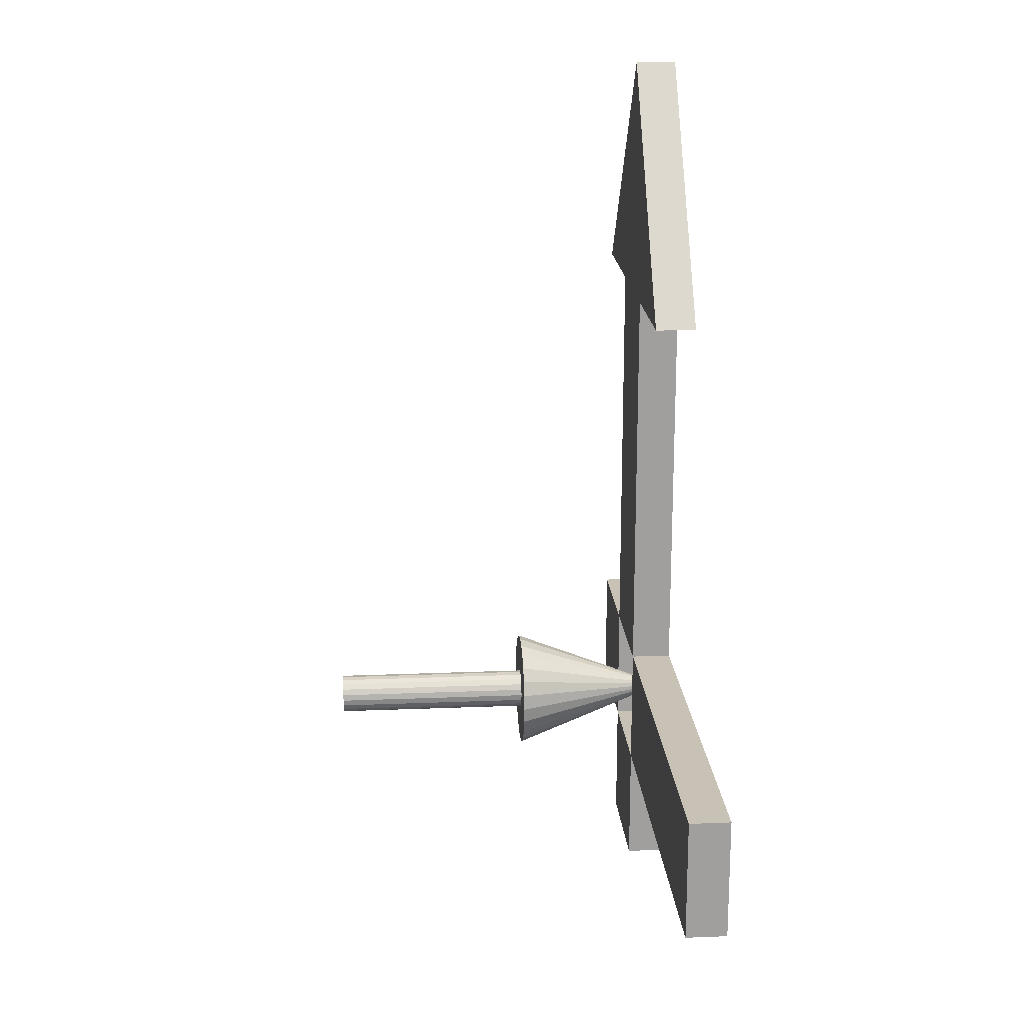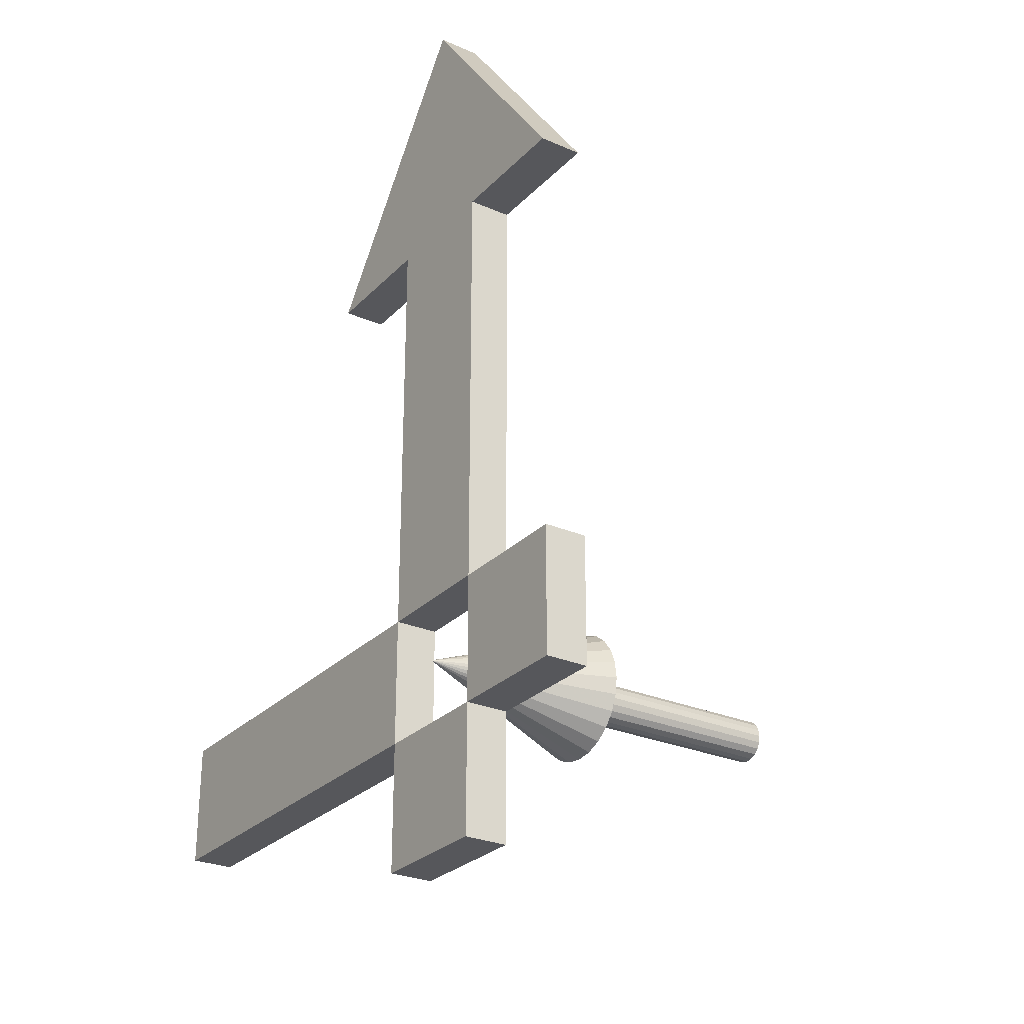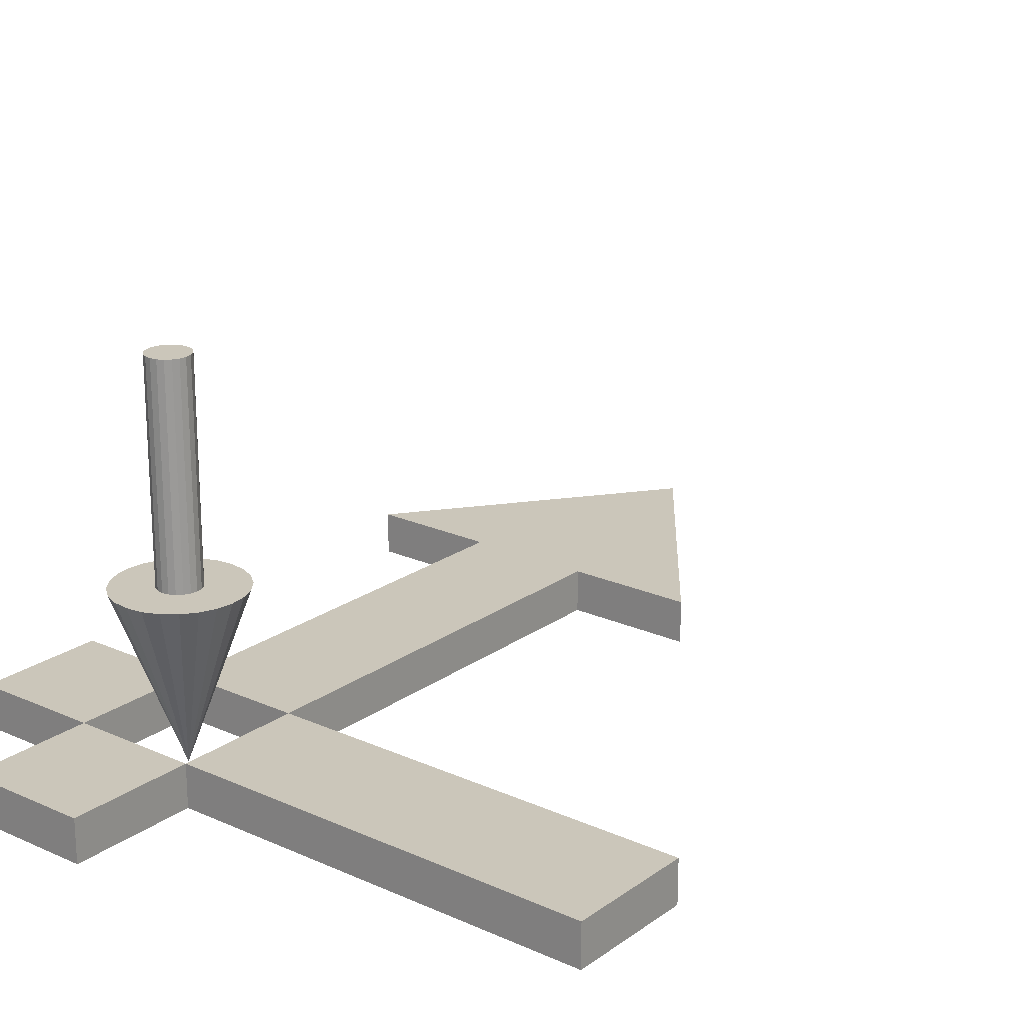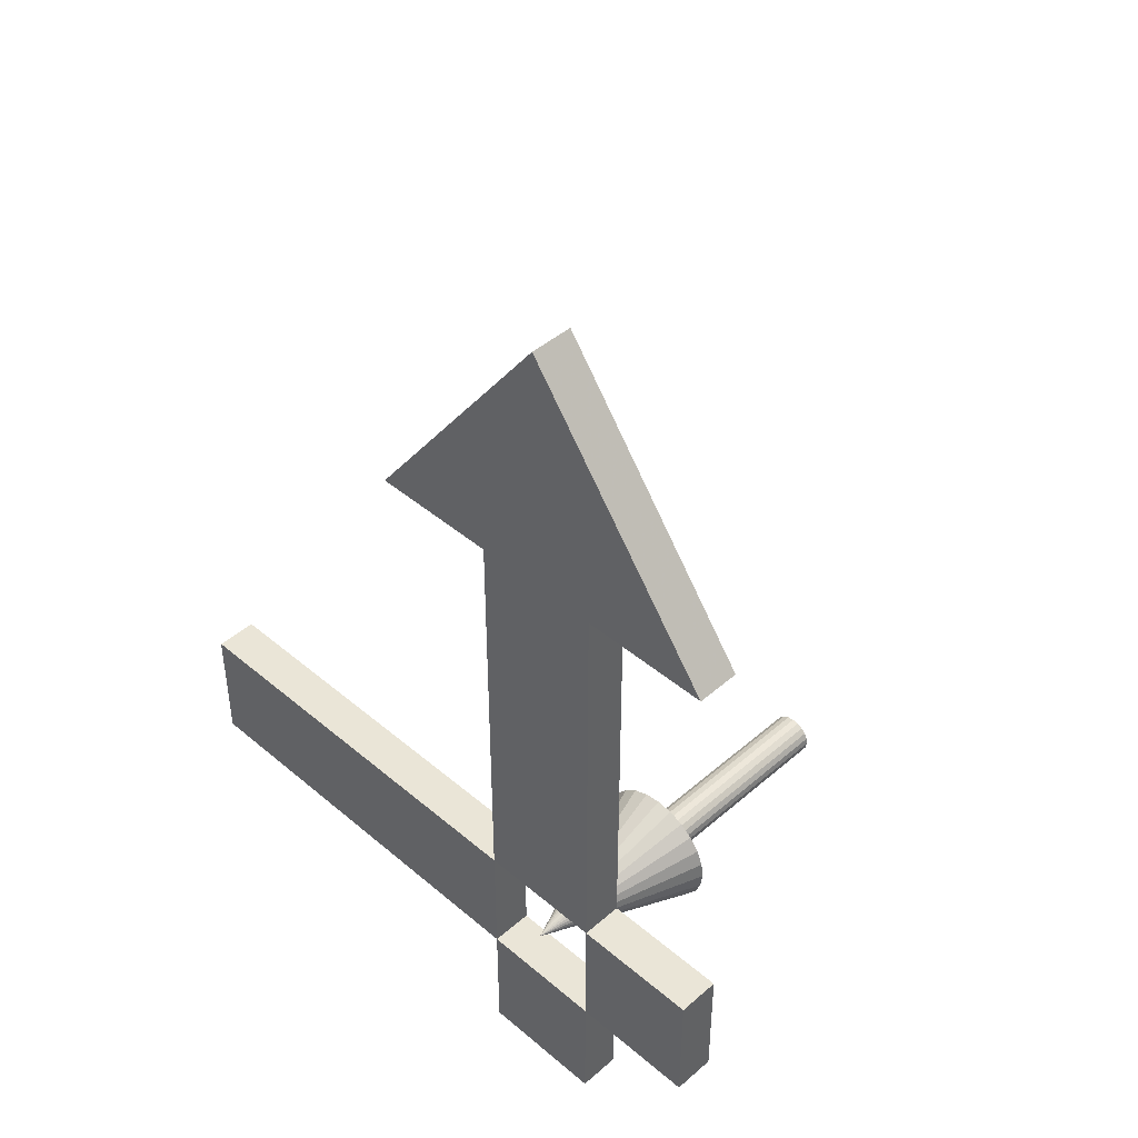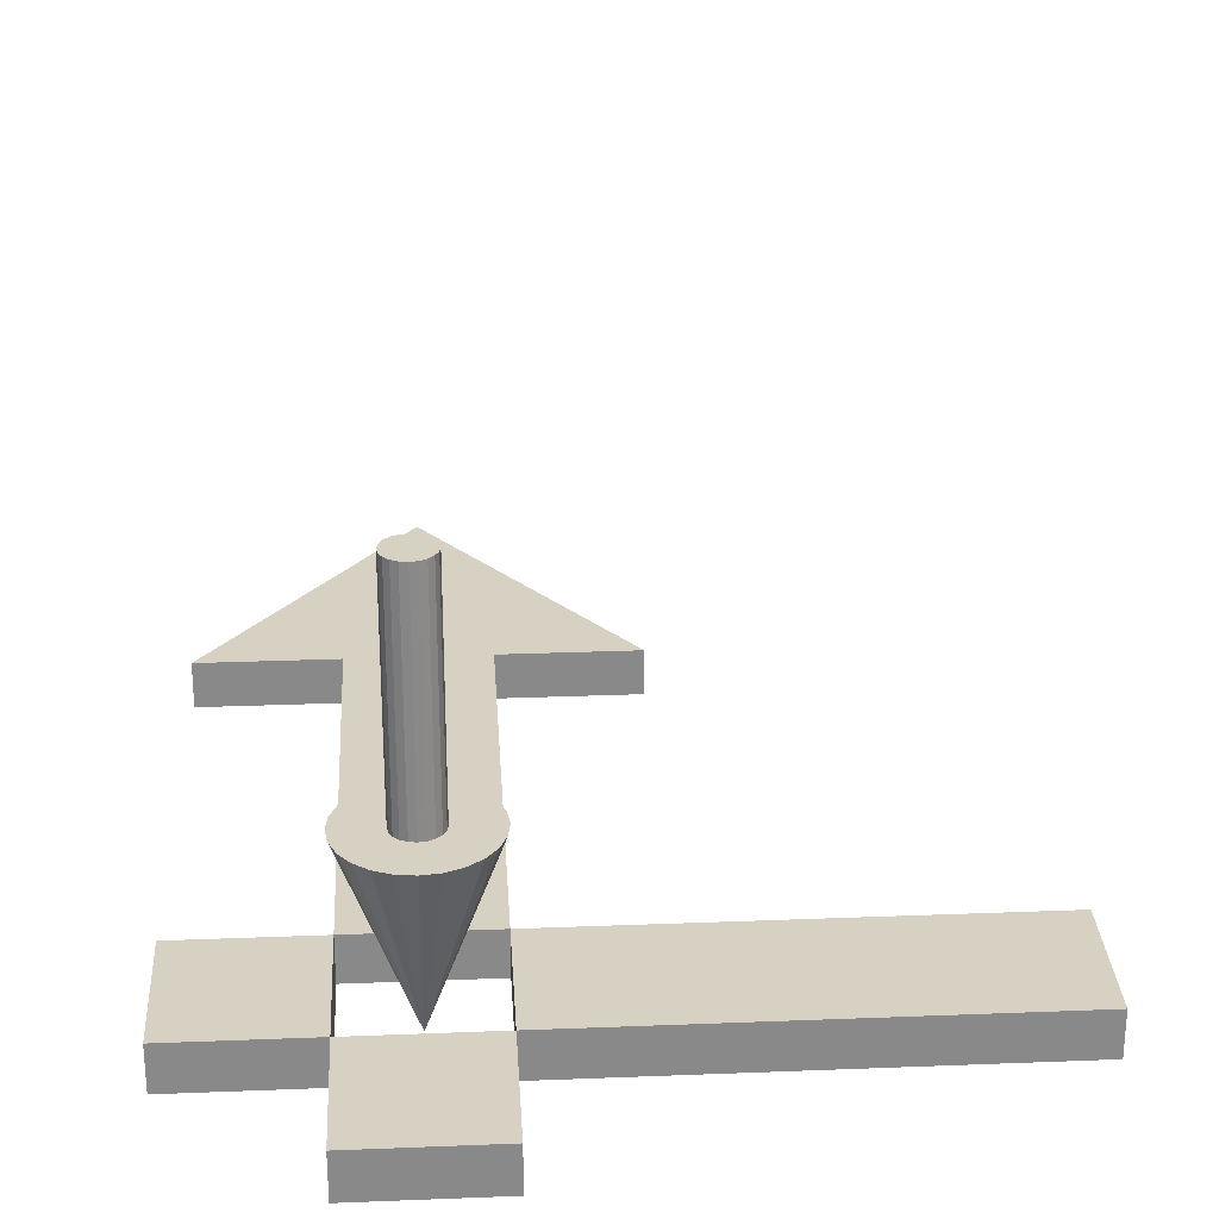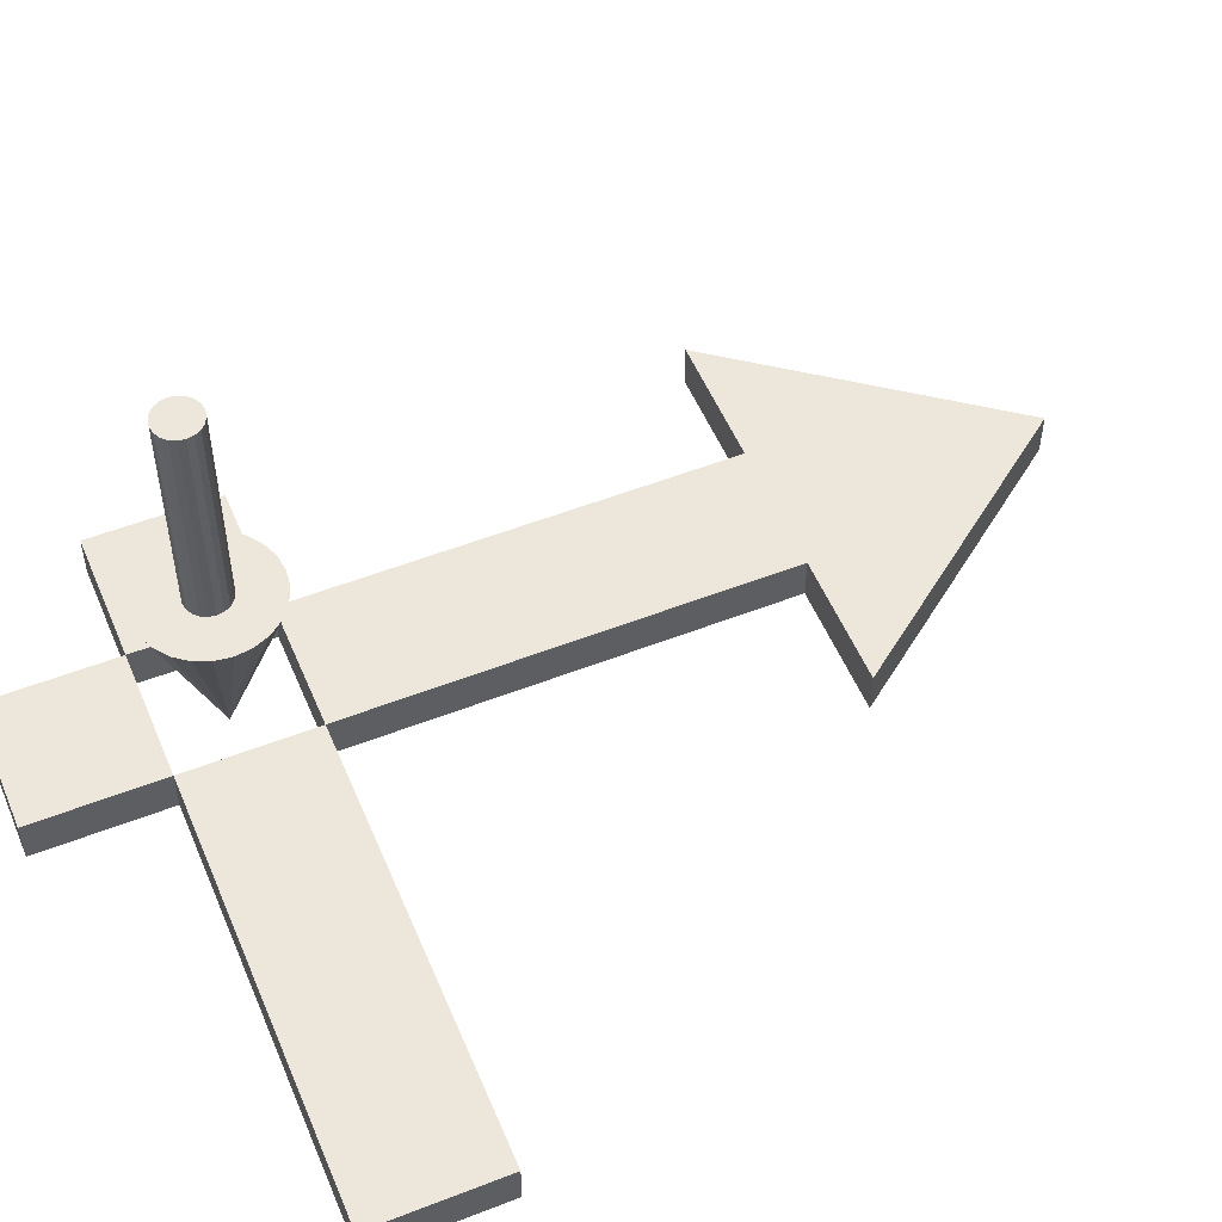
<metadata>
{"format":"obj","ext":"obj","renderer":"f3d","projection":"perspective","resolution":1024,"background":"white","views":[{"elev":19.0,"azim":85.6,"up":"+Y"},{"elev":-27.3,"azim":-123.8,"up":"+Y"},{"elev":21.1,"azim":38.7,"up":"+Z"},{"elev":44.0,"azim":-135.3,"up":"+Y"},{"elev":27.1,"azim":-3.5,"up":"+Z"},{"elev":53.5,"azim":67.4,"up":"+Z"}]}
</metadata>
<code>
o obj_0
v 8 		-8 		0
v 8 		-11 		0
v -2 		-11 		0
v -2 		-8 		0
v -5 		-11 		0
v -8 		-11 		0
v -8 		-8 		0
v -5 		-8 		0
v -2 		-14 		0
v -5 		-14 		0
v -5 		2 		0
v -2 		2 		0
v -8 		2 		0
v -3.5 		8 		0
v 1 		2 		0
v -3.5 		-9 		9
v -3.655 		-9.024 		9
v -3.794 		-9.095 		9
v -3.905 		-9.206 		9
v -3.095 		-9.206 		9
v -3.206 		-9.095 		9
v -3.345 		-9.024 		9
v -3 		-9.5 		9
v -3.024 		-9.345 		9
v -3.976 		-9.345 		9
v -4 		-9.5 		9
v -3.976 		-9.655 		9
v -3.905 		-9.794 		9
v -3.794 		-9.905 		9
v -3.655 		-9.976 		9
v -3.5 		-10 		9
v -3.345 		-9.976 		9
v -3.206 		-9.905 		9
v -3.095 		-9.794 		9
v -3.024 		-9.655 		9
v -3.5 		-9.5 		0
v -2 		-11 		1
v -5 		-11 		1
v -5 		-14 		1
v -2 		-14 		1
v -5 		-8 		0.7519
v -5 		-8 		1
v -2 		-8 		0.7519
v -2 		-8 		1
v -2 		2 		1
v 1 		2 		1
v -8 		2 		1
v -5 		2 		1
v -3.5 		8 		1
v -3.888 		-8.051 		4
v -4.25 		-8.201 		4
v -3.5 		-8 		4
v -3.112 		-8.051 		4
v -2.75 		-8.201 		4
v -2.439 		-8.439 		4
v -2.201 		-8.75 		4
v -2.051 		-9.112 		4
v -3.024 		-9.345 		4
v -3.09 		-9.216 		4
v -3.91 		-9.216 		4
v -3.976 		-9.345 		4
v -4 		-9.5 		4
v -3.976 		-9.655 		4
v -3.905 		-9.794 		4
v -3.794 		-9.905 		4
v -3.655 		-9.976 		4
v -3.5 		-10 		4
v -4.561 		-8.439 		4
v -4.799 		-8.75 		4
v -4.949 		-9.112 		4
v -5 		-9.5 		4
v -4.949 		-9.888 		4
v -4.799 		-10.25 		4
v -4.561 		-10.56 		4
v -4.25 		-10.8 		4
v -3.5 		-11 		4
v -3.112 		-10.95 		4
v -2.75 		-10.8 		4
v -2.439 		-10.56 		4
v -2.201 		-10.25 		4
v -3.888 		-10.95 		4
v -2.051 		-9.888 		4
v -2 		-9.5 		4
v -3 		-9.5 		4
v -3.5 		-9 		4
v -3.095 		-9.206 		4
v -3.206 		-9.095 		4
v -3.345 		-9.024 		4
v -3.655 		-9.024 		4
v -3.794 		-9.095 		4
v -3.905 		-9.206 		4
v -3.345 		-9.976 		4
v -3.206 		-9.905 		4
v -3.095 		-9.794 		4
v -3.024 		-9.655 		4
v 8 		-11 		1
v 8 		-8 		1
v -8 		-8 		1
v -8 		-11 		1
g group_4634441
f 15 12 14
f 12 11 14
f 13 14 11
f 45 12 15
f 45 15 46
f 47 13 11
f 47 11 48
f 46 15 49
f 14 49 15
f 14 13 47
f 14 47 49
f 46 49 45
f 45 49 48
f 47 48 49
g group_8273816
f 51 50 36
f 50 52 36
f 52 53 36
f 53 54 36
f 54 55 36
f 55 56 36
f 56 57 36
f 57 83 36
f 83 82 36
f 82 80 36
f 80 79 36
f 79 78 36
f 69 70 61
f 62 61 70
f 71 62 70
f 72 62 71
f 73 63 72
f 74 64 73
f 75 65 74
f 61 60 69
f 91 90 68
f 90 89 51
f 78 92 77
f 79 93 78
f 80 94 79
f 82 95 80
f 76 77 67
f 66 81 67
f 56 58 57
f 54 87 55
f 58 84 57
f 83 57 84
f 84 95 82
f 93 79 94
f 52 50 85
f 89 85 50
f 51 89 50
f 54 53 88
f 88 87 54
f 86 55 87
f 56 86 59
f 56 55 86
f 85 88 53
f 53 52 85
f 51 68 90
f 67 77 92
f 92 78 93
f 94 80 95
f 56 59 58
f 82 83 84
f 68 69 91
f 60 91 69
f 62 72 63
f 81 66 75
f 63 73 64
f 64 74 65
f 65 75 66
f 76 67 81
f 75 36 81
f 36 75 74
f 73 36 74
f 36 73 72
f 71 36 72
f 36 71 70
f 69 36 70
f 68 36 69
f 51 36 68
f 78 77 36
f 77 76 36
f 36 76 81
g group_15277357
f 1 2 3
f 1 3 4
f 5 6 7
f 5 7 8
f 9 10 5
f 9 5 3
f 11 12 8
f 4 8 12
f 37 3 5
f 37 5 38
f 39 10 9
f 39 9 40
f 8 43 41
f 42 41 44
f 44 41 43
f 4 43 8
f 44 37 97
f 96 97 37
f 98 99 38
f 98 38 42
f 39 40 37
f 39 37 38
f 45 48 42
f 44 45 42
f 4 43 1
f 97 1 43
f 97 43 44
f 37 3 2
f 37 2 96
f 96 2 1
f 96 1 97
f 37 43 3
f 4 3 43
f 44 43 37
f 40 9 3
f 40 3 37
f 4 12 43
f 12 45 43
f 44 43 45
f 8 7 41
f 7 98 41
f 42 41 98
f 99 6 5
f 99 5 38
f 98 7 6
f 98 6 99
f 8 41 5
f 38 5 41
f 42 38 41
f 38 5 10
f 38 10 39
f 8 41 11
f 48 11 41
f 48 41 42
g group_16089887
f 18 20 17
f 19 20 18
f 16 17 20
f 16 20 21
f 16 21 22
f 20 19 24
f 23 24 19
f 23 19 25
f 23 25 26
f 23 26 27
f 23 27 28
f 23 28 29
f 23 29 30
f 23 30 31
f 23 31 32
f 23 32 33
f 23 33 34
f 23 34 35
f 58 59 24
f 88 16 22
f 89 18 17
f 91 19 18
f 91 60 19
f 94 34 33
f 94 35 34
f 23 84 24
f 66 30 29
f 66 67 30
f 22 21 88
f 18 89 90
f 90 91 18
f 67 92 31
f 84 23 35
f 58 24 84
f 26 25 62
f 63 27 62
f 26 62 27
f 63 64 27
f 28 27 64
f 65 29 64
f 29 65 66
f 31 30 67
f 33 93 94
f 25 19 60
f 61 62 25
f 28 64 29
f 20 24 59
f 86 87 20
f 89 17 16
f 32 31 92
f 93 33 92
f 35 95 84
f 86 20 59
f 21 20 87
f 21 87 88
f 88 85 16
f 85 89 16
f 61 25 60
f 32 92 33
f 35 94 95

</code>
